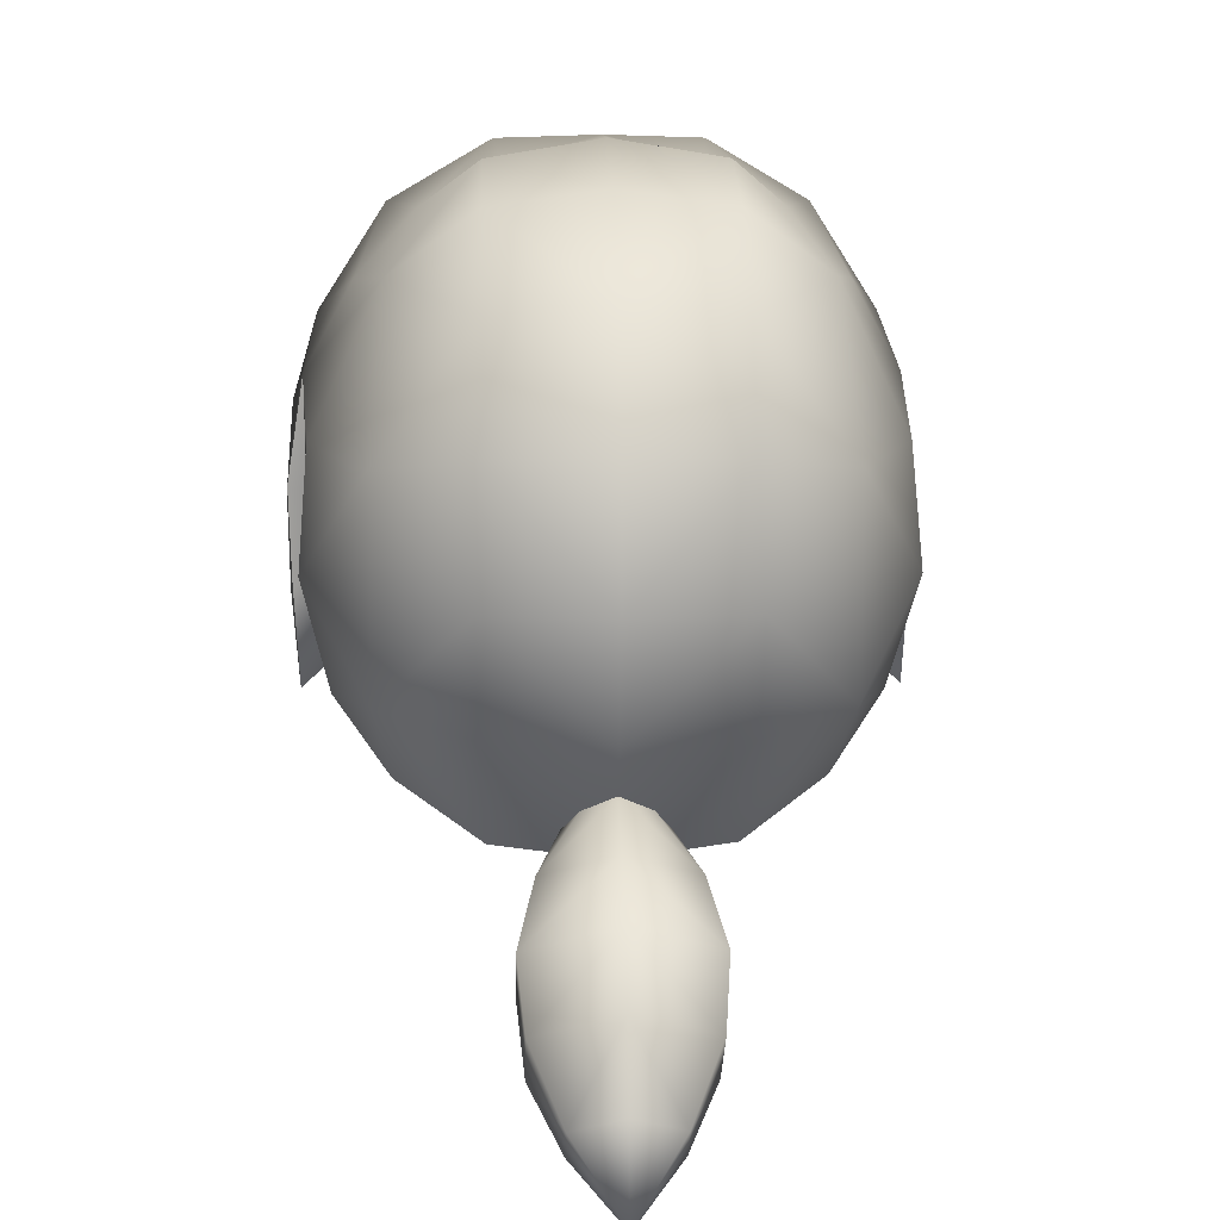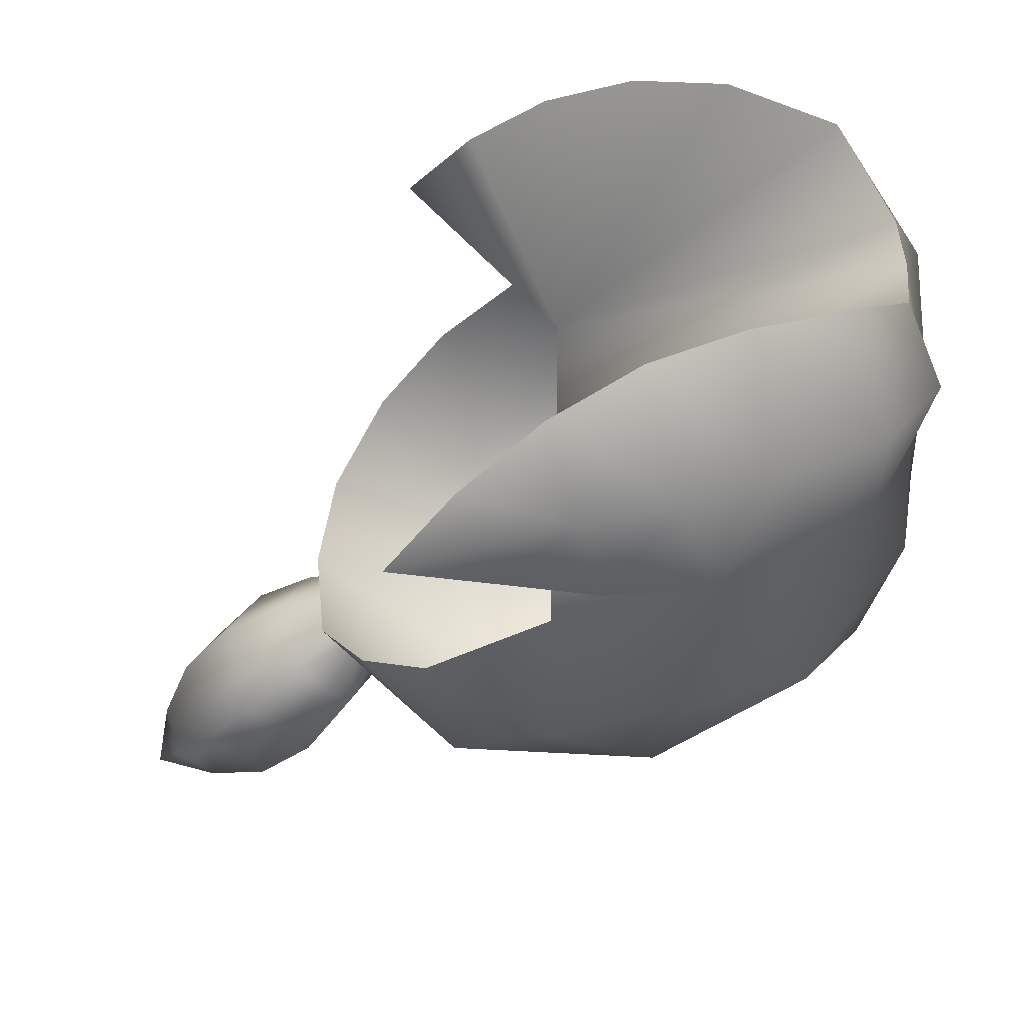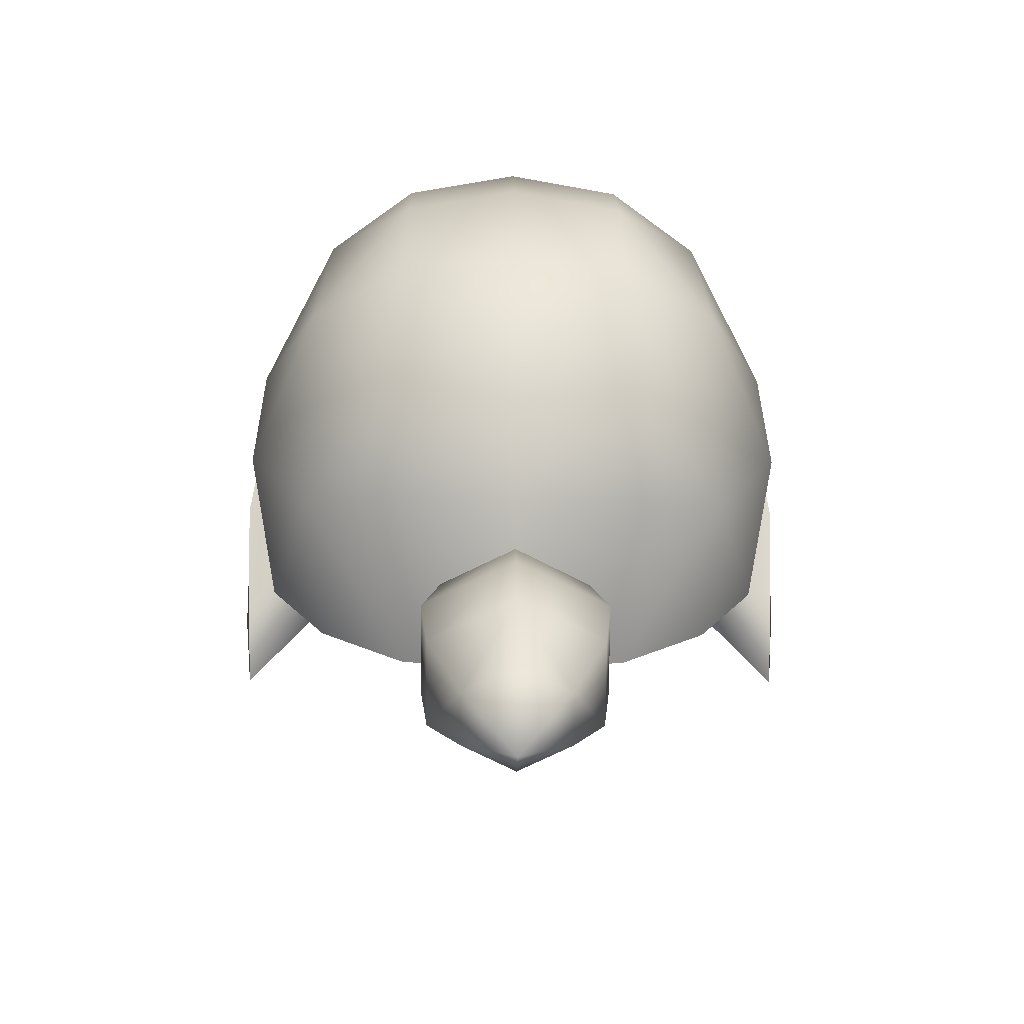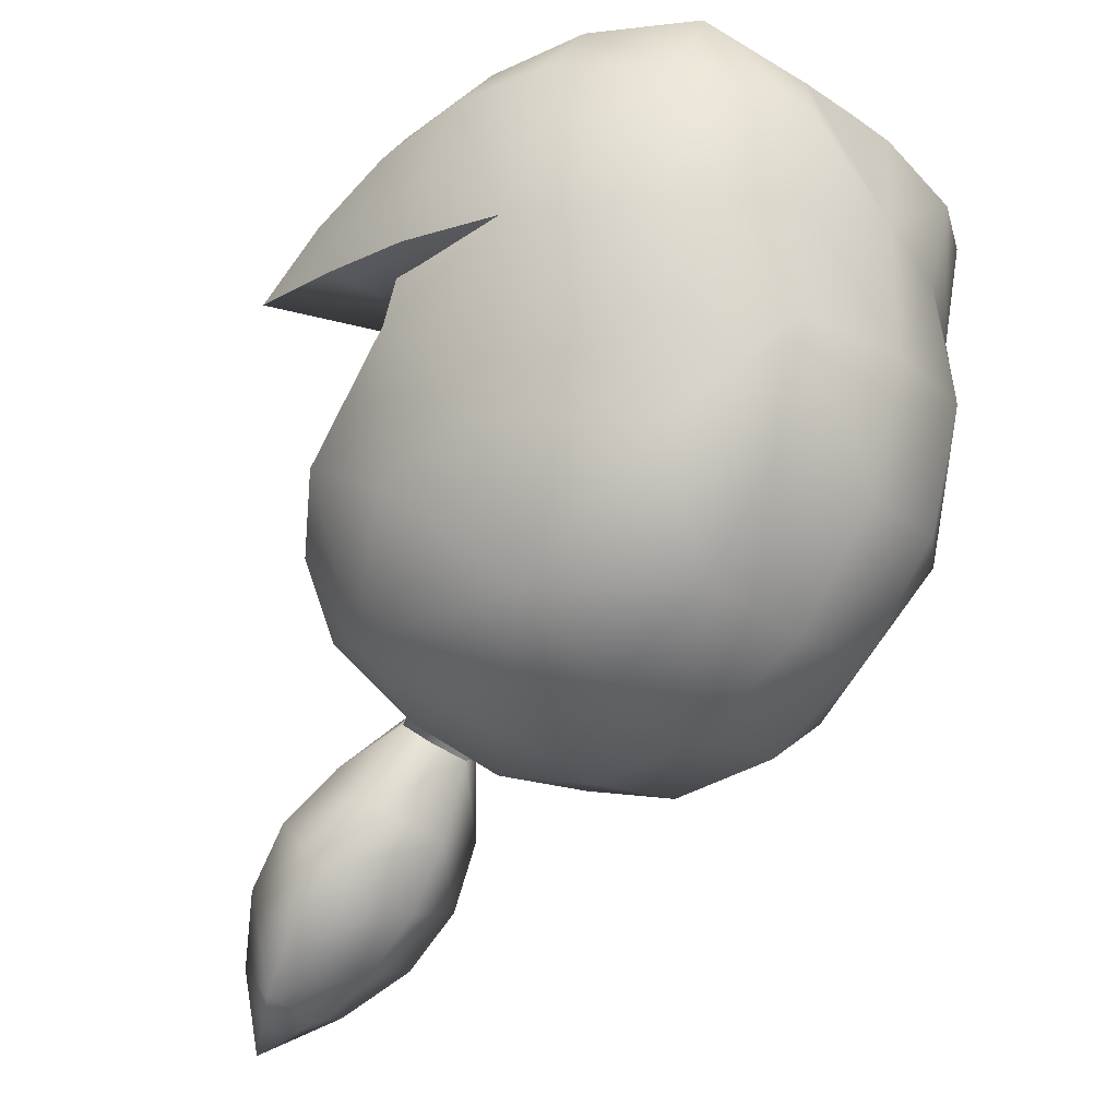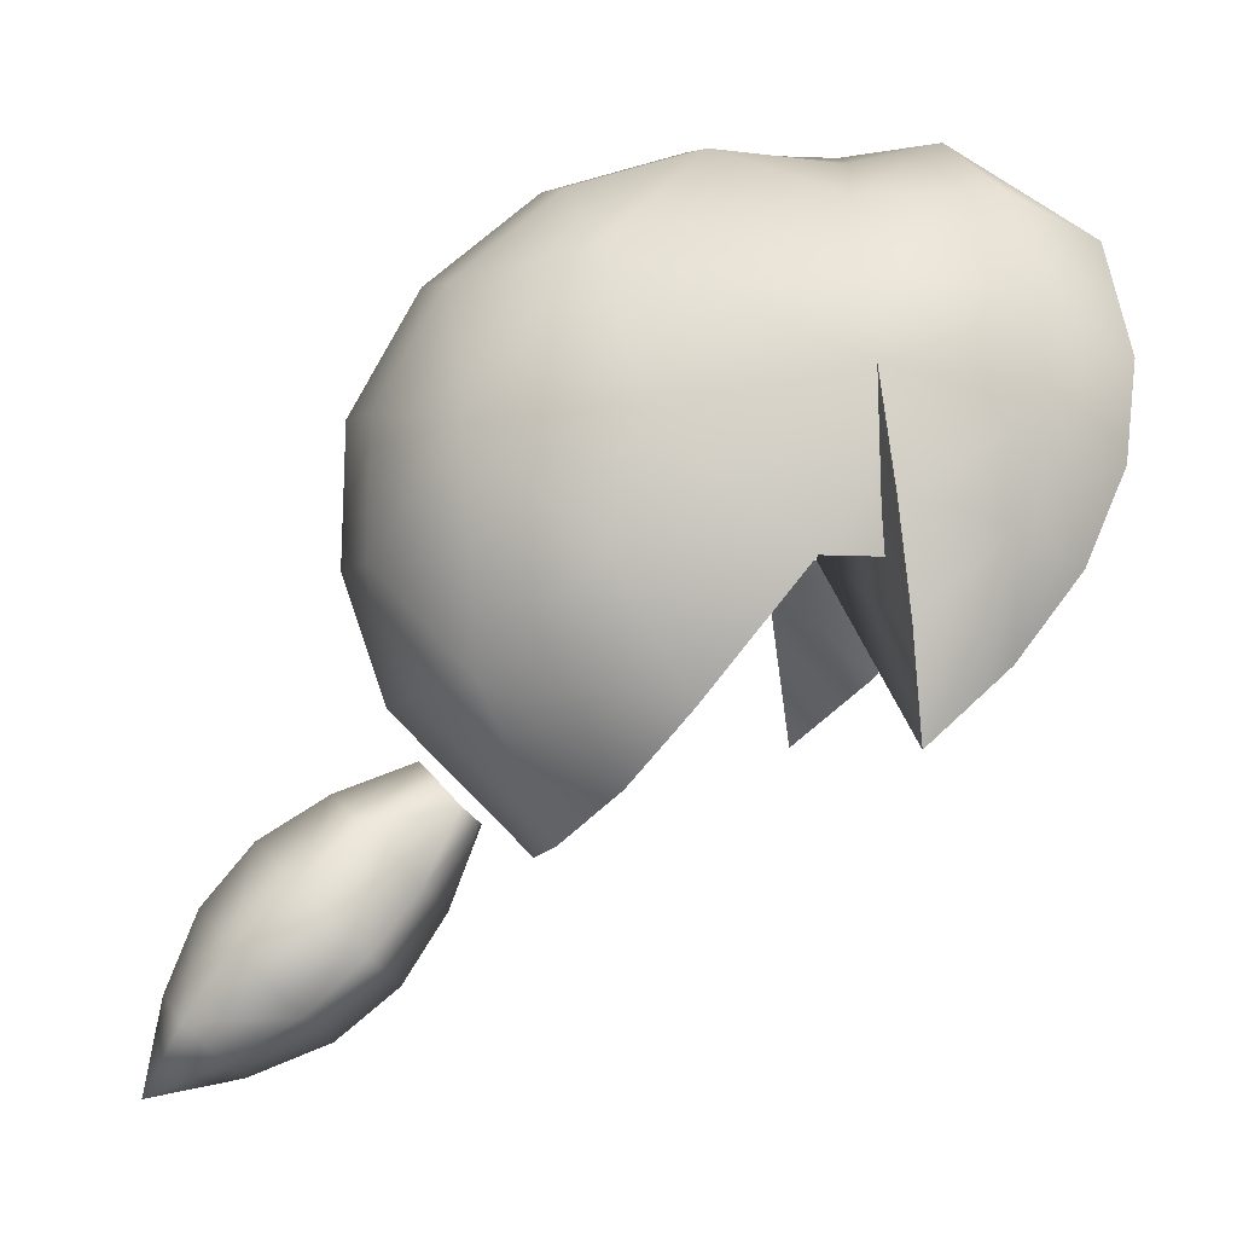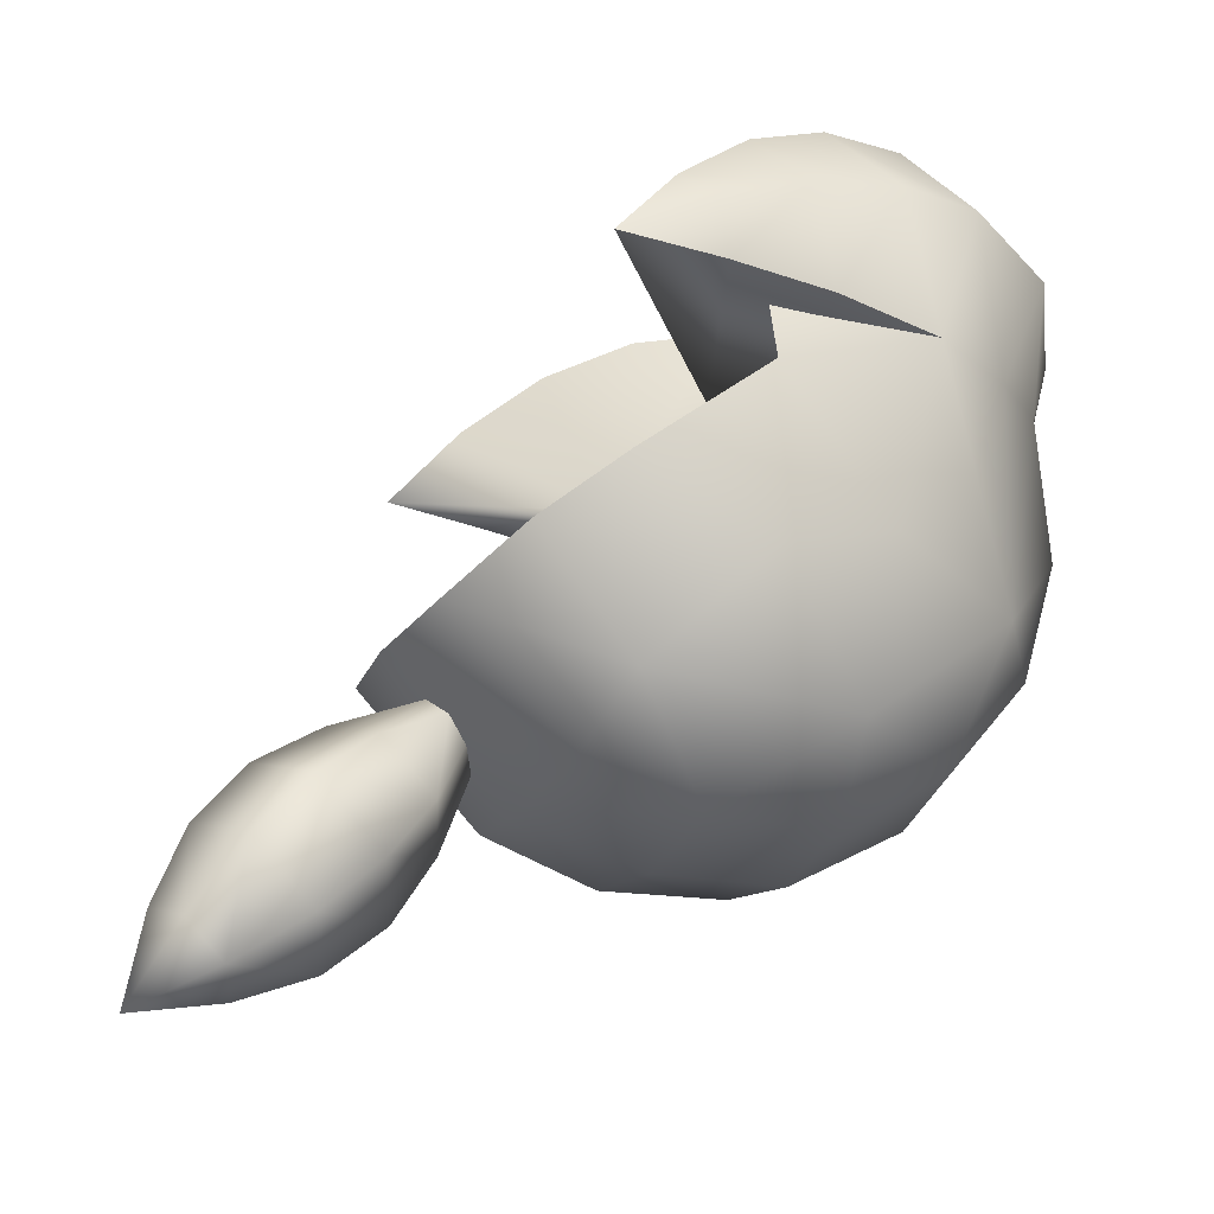
<metadata>
{"format":"obj","ext":"obj","renderer":"f3d","projection":"perspective","resolution":1024,"background":"white","views":[{"elev":11.1,"azim":177.8,"up":"+Y"},{"elev":44.2,"azim":90.7,"up":"+Z"},{"elev":-24.7,"azim":179.3,"up":"+Y"},{"elev":-26.3,"azim":133.4,"up":"+Z"},{"elev":-2.4,"azim":-97.0,"up":"+Y"},{"elev":-22.5,"azim":67.4,"up":"+Z"}]}
</metadata>
<code>
v  29.25 35.72 14.81
v  25.84 25.13 15.24
v  23.52 32.65 21.54
v  28.83 27.12 11.67
v  28.3 28.38 6.792
v  28.51 37.85 5.627
v  28.65 44.28 16.86
v  20.9 41.06 25.75
v  26.82 48.15 4.502
v  26.25 52.58 17.68
v  18.11 49.93 27.33
v  22.14 56.62 4
v  19.65 62.79 16.4
v  13.58 60.04 25.97
v  16.46 62.85 4.502
v  27.8 18.71 7.647
v  11.65 33.98 2.69
v  9.702 68.62 13.71
v  5.961 65.38 20.44
v  8.996 66.83 5.941
v  0 69.12 6.855
v  0 65.87 19.95
v  4.686 -3.224 -47.95
v  7.655 -2.702 -38.44
v  7.655 2.847 -43.98
v  4.686 -6.624 -44.55
v  0 5.62 -46.76
v  0 -1.529 -49.64
v  0 -5.475 -35.66
v  0 -8.318 -42.85
v  8.31 2.059 -33.16
v  8.31 8.078 -39.18
v  0 11.09 -42.19
v  0 -0.9529 -30.15
v  6.737 12.51 -33.57
v  6.737 7.627 -28.69
v  0 14.95 -36
v  0 5.184 -26.24
v  2.867 12.65 -23.84
v  4.584 14.05 -25.48
v  0 17.69 -28.71
v  3.016 16.11 -27.32
v  0 12.44 -23.46
v  0 -9.922 -51.29
v  0 69.24 -6.31
v  10.6 67.49 -6
v  0 9.631 -19.1
v  11.31 22.58 -29.84
v  0 22.02 -31.37
v  10.67 10.89 -18.38
v  19.79 24.2 -25.38
v  18.67 15.56 -13.89
v  11.31 33.44 -33.52
v  0 33.44 -35.24
v  10.6 45.51 -33.15
v  0 46.13 -34.86
v  0 65.57 -18.55
v  10.6 64 -17.64
v  19.78 43.87 -26.6
v  18.76 58.18 -15.84
v  10.6 56.12 -27.02
v  24 21.91 -9.02
v  26.13 33.44 -16
v  25.44 44.26 -12.9
v  26.3 33.44 0
v  0 57.34 -28.61
v  24 33.44 9.027
v  24 46.22 9.027
v  -25.84 25.13 15.24
v  -29.25 35.72 14.81
v  -23.51 32.65 21.54
v  -28.83 27.12 11.67
v  -28.3 28.38 6.792
v  -28.51 37.85 5.627
v  -28.65 44.28 16.86
v  -20.89 41.06 25.75
v  -26.82 48.15 4.502
v  -26.24 52.58 17.68
v  -18.1 49.93 27.33
v  -22.14 56.62 4
v  -19.65 62.79 16.4
v  -13.57 60.04 25.97
v  -16.46 62.85 4.502
v  -27.8 18.71 7.647
v  -11.65 33.98 2.69
v  -9.698 68.62 13.71
v  -5.957 65.38 20.44
v  -8.992 66.83 5.941
v  -7.651 -2.702 -38.44
v  -4.682 -3.224 -47.95
v  -7.651 2.847 -43.98
v  -4.682 -6.624 -44.55
v  -8.306 2.059 -33.16
v  -8.306 8.078 -39.18
v  -6.733 12.51 -33.57
v  -6.733 7.627 -28.69
v  -4.58 14.05 -25.48
v  -2.863 12.65 -23.84
v  -3.012 16.11 -27.32
v  -10.6 67.49 -6
v  -11.31 22.58 -29.84
v  -10.67 10.89 -18.38
v  -19.78 24.2 -25.38
v  -18.67 15.56 -13.89
v  -11.31 33.44 -33.52
v  -10.6 45.51 -33.15
v  -10.6 64 -17.64
v  -19.77 43.87 -26.6
v  -18.76 58.18 -15.84
v  -10.6 56.12 -27.02
v  -26.13 33.44 -16
v  -24 21.91 -9.02
v  -25.44 44.26 -12.9
v  -26.3 33.44 0
v  -24 33.44 9.027
v  -24 46.22 9.027
g hair
f 95 97 99
f 95 96 97
f 93 96 95
f 93 38 96
f 34 38 93
f 34 31 38
f 24 31 34
f 24 25 31
f 23 25 24
f 23 27 25
f 28 27 23
f 28 90 27
f 44 90 28
f 44 92 90
f 30 92 44
f 30 29 92
f 26 29 30
f 26 24 29
f 23 24 26
f 77 115 116
f 77 114 115
f 113 114 77
f 113 111 114
f 108 111 113
f 108 103 111
f 105 103 108
f 105 101 103
f 49 101 105
f 49 47 101
f 48 47 49
f 48 50 47
f 51 50 48
f 51 52 50
f 62 52 51
f 109 108 113
f 109 110 108
f 107 110 109
f 107 66 110
f 57 66 107
f 57 58 66
f 46 58 57
f 46 60 58
f 15 60 46
f 15 12 60
f 13 12 15
f 13 10 12
f 11 10 13
f 11 8 10
f 13 14 11
f 13 18 14
f 15 18 13
f 15 20 18
f 46 20 15
f 46 45 20
f 57 45 46
f 57 100 45
f 107 100 57
f 107 109 100
f 56 106 110
f 56 54 106
f 55 54 56
f 55 53 54
f 59 53 55
f 59 51 53
f 63 51 59
f 63 62 51
f 65 62 63
f 34 29 24
f 34 89 29
f 93 89 34
f 93 91 89
f 94 91 93
f 94 33 91
f 37 33 94
f 37 32 33
f 89 92 29
f 89 90 92
f 91 90 89
f 91 27 90
f 33 27 91
f 33 25 27
f 32 25 33
f 38 43 98
f 38 39 43
f 36 39 38
f 36 40 39
f 35 40 36
f 35 42 40
f 41 42 35
f 106 108 110
f 106 105 108
f 54 105 106
f 54 49 105
f 53 49 54
f 53 48 49
f 51 48 53
f 4 16 5
f 4 2 16
f 1 2 4
f 1 3 2
f 7 3 1
f 7 8 3
f 10 8 7
f 77 109 113
f 77 80 109
f 78 80 77
f 78 81 80
f 79 81 78
f 79 82 81
f 41 95 99
f 41 37 95
f 35 37 41
f 35 32 37
f 31 32 35
f 31 25 32
f 61 55 56
f 61 59 55
f 60 59 61
f 60 64 59
f 9 64 60
f 9 65 64
f 21 22 19
f 21 87 22
f 86 87 21
f 86 82 87
f 81 82 86
f 83 109 80
f 83 100 109
f 88 100 83
f 88 45 100
f 21 45 88
f 7 9 10
f 7 6 9
f 1 6 7
f 1 5 6
f 4 5 1
f 103 104 112
f 103 102 104
f 101 102 103
f 101 47 102
f 18 19 14
f 18 21 19
f 20 21 18
f 20 45 21
f 70 69 71
f 70 72 69
f 73 72 70
f 73 84 72
f 75 71 76
f 75 70 71
f 74 70 75
f 74 73 70
f 78 76 79
f 78 75 76
f 77 75 78
f 77 74 75
f 66 56 110
f 66 61 56
f 58 61 66
f 58 60 61
f 85 79 76
f 85 82 79
f 87 82 85
f 17 19 22
f 17 14 19
f 11 14 17
f 17 8 11
f 17 3 8
f 2 3 17
f 44 26 30
f 44 23 26
f 28 23 44
f 85 74 77
f 85 73 74
f 84 73 85
f 85 69 84
f 85 71 69
f 76 71 85
f 111 112 114
f 111 103 112
f 94 95 37
f 94 93 95
f 88 86 21
f 88 83 86
f 83 81 86
f 83 80 81
f 31 36 38
f 31 35 36
f 96 98 97
f 96 38 98
f 16 17 5
f 16 2 17
f 67 9 68
f 67 65 9
f 12 9 60
f 12 10 9
f 63 64 65
f 63 59 64
f 6 17 9
f 6 5 17
f 85 22 87
f 85 17 22
f 72 84 69

</code>
